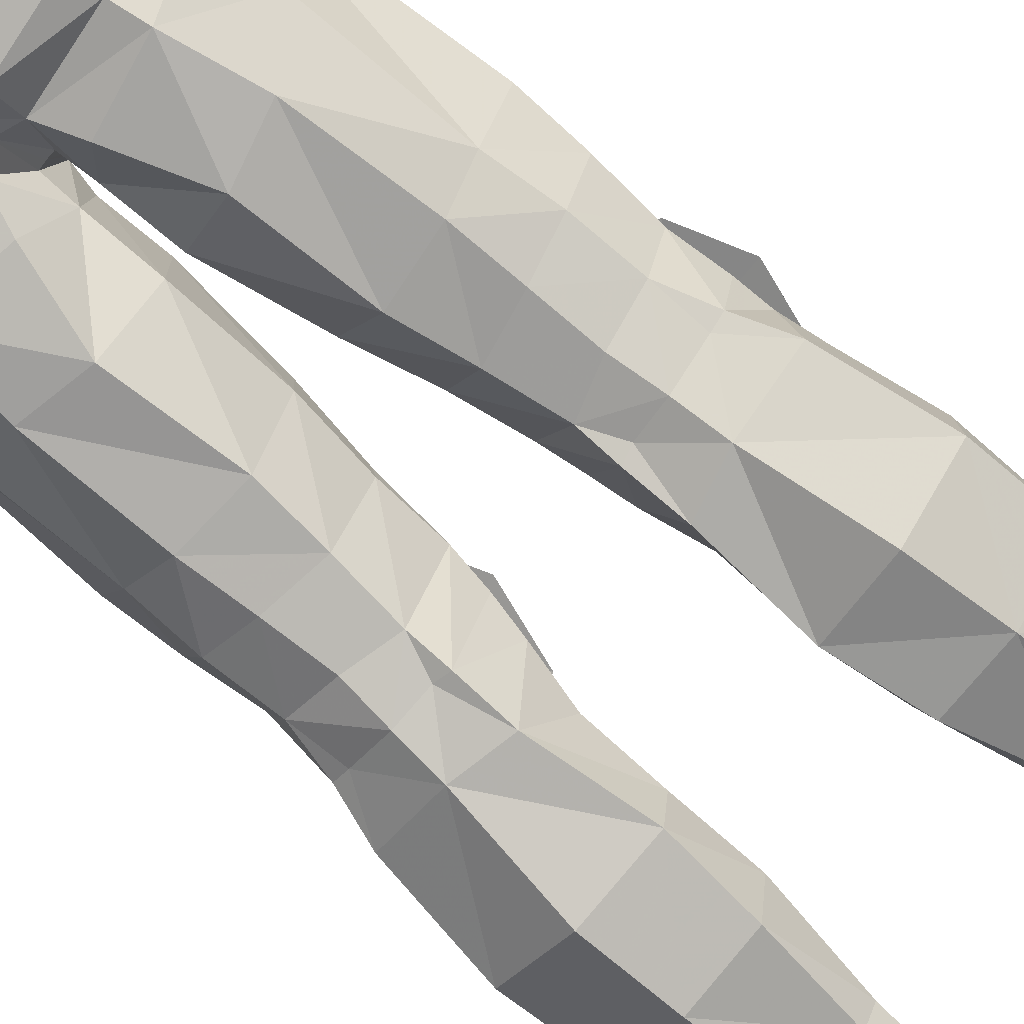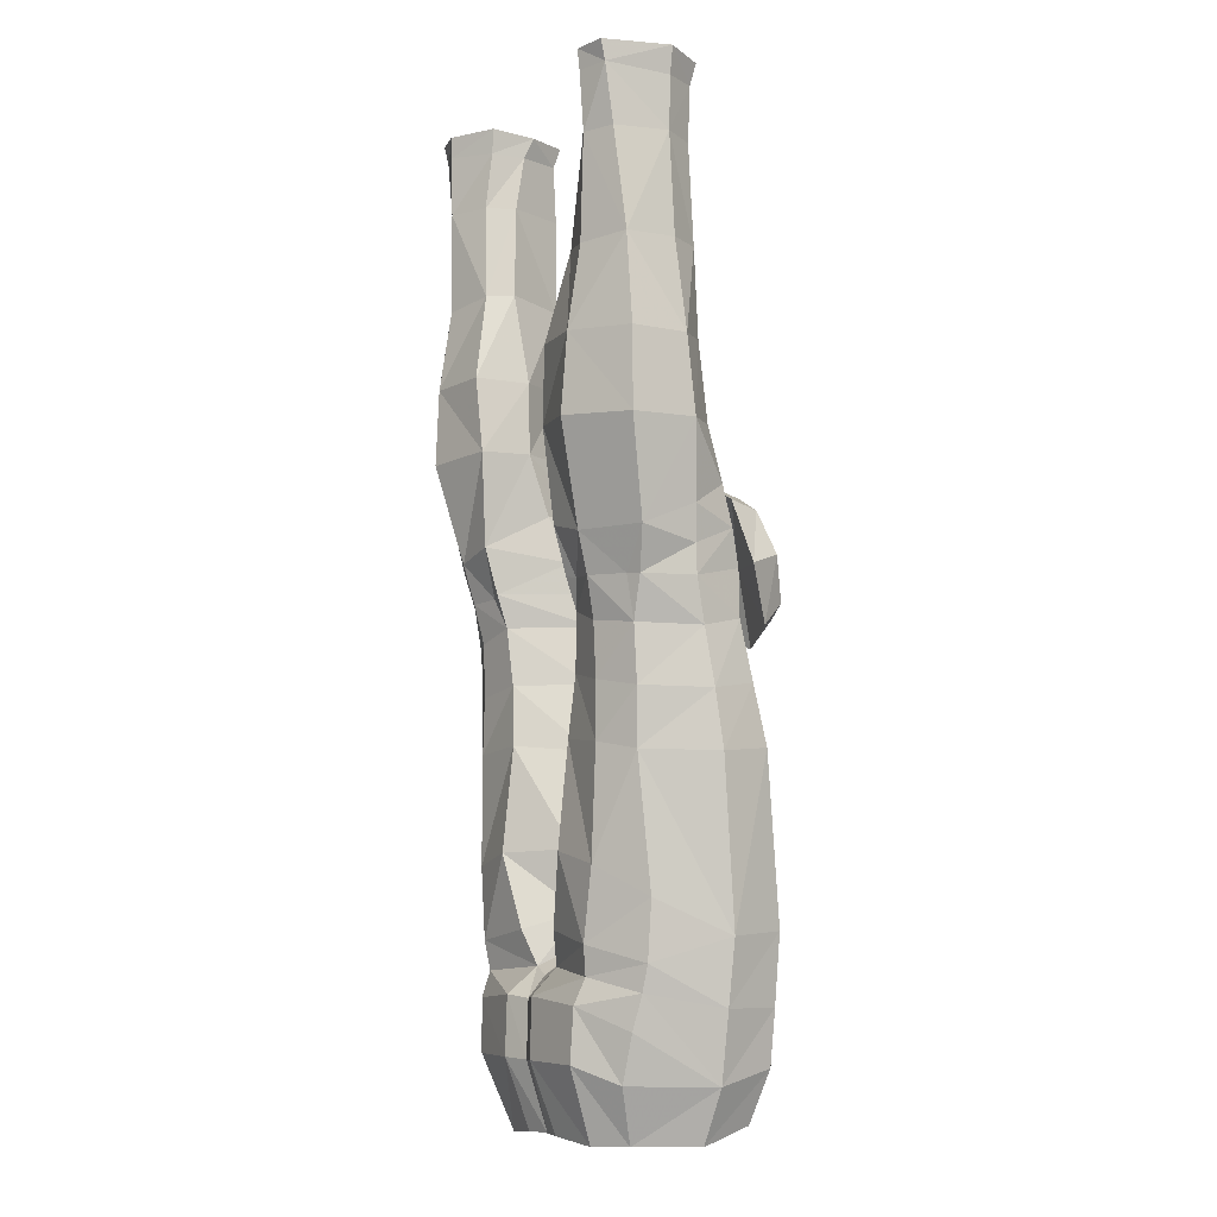
<metadata>
{"format":"obj","ext":"obj","renderer":"f3d","projection":"perspective","resolution":1024,"background":"white","views":[{"elev":-75.9,"azim":-128.7,"up":"+Y"},{"elev":-7.4,"azim":61.1,"up":"+Z"}]}
</metadata>
<code>
o object1
g group1
v 0.0532 0.1209 -1.066
v 0.05799 0.1303 -1.133
v 0.09949 0.1169 -1.165
v 0.1055 0.1121 -1.14
v 0.02815 -0.1019 -1.121
v 0.02715 -0.1003 -1.059
v 0.1022 -0.09263 -1.065
v 0.09807 -0.09423 -1.122
v -5.155e-10 -0.01994 -1.007
v -5.155e-10 0.04564 -0.9955
v 0.004103 0.04362 -0.9965
v 0.007725 -0.02078 -1.007
v 0.05359 0.1133 -1.038
v 0.02582 0.1039 -1.025
v 0.1094 0.1212 -1.097
v 0.1059 -0.08154 -1.038
v 0.02118 -0.06881 -1.031
v 0.04919 0.07632 -0.8072
v 0.02479 0.03858 -0.809
v 0.0136 0.05173 -0.9117
v 0.05788 0.09586 -0.9218
v 0.1817 0.05068 -0.6872
v 0.178 0.05195 -0.6363
v 0.1272 0.07355 -0.6367
v 0.1247 0.07798 -0.6767
v 0.1356 0.03691 -0.5426
v 0.09817 0.02906 -0.5446
v 0.08478 0.05652 -0.5851
v 0.1307 0.06241 -0.5858
v 0.1316 -0.1043 -0.6036
v 0.1686 -0.07052 -0.6484
v 0.1284 -0.09245 -0.6472
v 0.0791 -0.1038 -0.5914
v 0.07825 -0.08937 -0.6418
v 0.05255 -0.01623 -0.6058
v 0.06421 -0.03545 -0.5557
v 0.1831 0.03388 -1.067
v 0.1684 0.03461 -1.143
v 0.1564 -0.04682 -1.052
v 0.1631 -0.0445 -1.024
v 0.1538 0.1 -1.128
v 0.1626 0.1003 -1.068
v 0.1176 0.1269 -1.031
v 0.1102 -0.08604 -1.006
v 0.02077 -0.007836 -0.809
v 0.009835 -0.03406 -0.9112
v 0.1161 0.1256 -0.9575
v 0.1221 0.1032 -0.807
v 0.009178 -0.02522 -0.9753
v 0.009835 -0.03406 -0.9112
v 0.06237 -0.08932 -0.9152
v 0.03575 -0.0802 -0.9936
v 0.1674 -0.05813 -0.8182
v 0.1686 -0.04353 -0.9603
v 0.1227 -0.08426 -0.9287
v 0.1268 -0.08182 -0.8098
v 0.1706 0.1016 -0.9939
v 0.1856 0.07895 -0.8144
v 0.06152 -0.07765 -0.8034
v 0.09296 -0.08529 -0.6449
v 0.1852 0.06352 -0.7507
v 0.1235 0.08925 -0.7417
v 0.2001 -0.07067 -0.6035
v 0.2 -0.01013 -0.5783
v 0.1953 -0.007768 -0.6174
v 0.1834 -0.06376 -0.6494
v 0.05011 0.1129 -0.9979
v 0.1981 0.01155 -0.7585
v 0.192 0.003569 -0.6972
v 0.1702 -0.0633 -0.6957
v 0.1239 -0.08289 -0.6905
v 0.04111 0.01109 -0.675
v 0.03401 0.001188 -0.7372
v 0.03576 0.02507 -0.7395
v 0.0787 -0.07754 -0.6769
v 0.0625 0.05699 -0.6754
v 0.05761 0.06957 -0.7412
v 0.04111 0.01109 -0.675
v 0.04668 0.0009831 -0.6385
v 0.1911 0.03666 -0.9979
v -5.155e-10 -0.06756 -1.196
v -5.155e-10 -0.09161 -1.123
v 0.02872 -0.07341 -1.196
v 0.1324 -0.05537 -1.141
v 0.1112 -0.03478 -1.201
v 0.08327 -0.06366 -1.202
v -5.155e-10 0.1247 -1.055
v -5.155e-10 0.1369 -1.131
v 0.1476 -0.05291 -1.089
v 0.1325 0.088 -1.185
v 0.1422 0.02983 -1.202
v 0.1956 -0.006792 -0.6492
v 0.01122 0.04442 -0.9705
v 0.009178 -0.02522 -0.9753
v 0.02077 -0.007836 -0.809
v 0.2011 0.01949 -0.8199
v 0.2127 -0.01737 -0.4964
v 0.2166 -0.09022 -0.4986
v 0.06348 -0.05911 -0.4896
v 0.06421 -0.03545 -0.5557
v 0.106 0.01788 -0.4899
v 0.06348 -0.05911 -0.4896
v 0.07051 -0.1122 -0.4896
v 0.05255 -0.01623 -0.6058
v 0.1828 0.03099 -0.5538
v 0.1713 0.0213 -0.493
v -5.155e-10 -0.08985 -1.062
v 0.1831 0.04212 -0.5971
v 0.1393 0.02556 -0.4914
v 0.1715 -0.06073 -0.7569
v 0.1253 -0.08086 -0.7487
v 0.07044 -0.07409 -0.7388
v 0.03401 0.001188 -0.7372
v 0.0708 0.06292 -0.6303
v 0.04668 0.0009831 -0.6385
v -5.155e-10 -0.07107 -1.039
v 0.1471 -0.1319 -0.4947
v -5.155e-10 0.1039 -1.017
v 0.007725 -0.02078 -1.007
v -5.155e-10 -0.01994 -1.007
v 0.06747 -0.05851 -0.4108
v 0.1102 0.001851 -0.4077
v 0.1168 6.51e-06 -0.3141
v 0.0862 -0.06716 -0.3094
v 0.1413 0.0129 -0.4076
v 0.1491 0.001391 -0.314
v 0.1393 0.02556 -0.4914
v 0.106 0.01788 -0.4899
v 0.1504 -0.1267 -0.4099
v 0.1509 -0.1125 -0.3198
v 0.1998 -0.08771 -0.3154
v 0.2146 -0.08965 -0.4131
v 0.07996 -0.1156 -0.4078
v 0.09881 -0.09544 -0.3113
v 0.2166 -0.09022 -0.4986
v 0.1471 -0.1319 -0.4947
v 0.2095 -0.02519 -0.4124
v 0.2005 -0.0334 -0.3147
v 0.07051 -0.1122 -0.4896
v 0.0862 -0.06716 -0.3094
v 0.06747 -0.05851 -0.4108
v 0.06348 -0.05911 -0.4896
v 0.2127 -0.01737 -0.4964
v 0.1774 0.002226 -0.3142
v 0.1955 -0.03644 -0.2048
v 0.1757 -0.002746 -0.2068
v 0.1864 -0.09492 -0.206
v 0.2033 -0.03669 -0.1191
v 0.1799 0.004496 -0.1226
v 0.1778 -0.001722 -0.1473
v 0.1978 -0.03638 -0.1482
v 0.1094 -0.08415 -0.1446
v 0.1023 -0.0481 -0.1464
v 0.09941 -0.03761 -0.123
v 0.1059 -0.08431 -0.1172
v 0.1837 -0.1027 -0.1412
v 0.09904 -0.0593 -0.2071
v 0.1122 -0.09034 -0.2074
v 0.1545 -0.1113 -0.2071
v 0.1219 0.002135 -0.2081
v 0.09904 -0.0593 -0.2071
v 0.1511 -0.1138 -0.1426
v 0.184 -0.1078 -0.1193
v 0.1541 0.004319 -0.1485
v 0.1547 0.01236 -0.1253
v 0.1197 0.00618 -0.1221
v 0.1188 -0.002824 -0.1454
v 0.1495 -0.1157 -0.1196
v 0.09941 -0.03761 -0.123
v 0.1023 -0.0481 -0.1464
v 0.1728 0.009778 -0.4082
v 0.1498 -7.109e-05 -0.2076
v 0.1713 0.0213 -0.493
v 0.06348 -0.05911 -0.4896
v 0.05022 0.06221 -0.6343
v 0.07494 0.08526 -0.6925
v 0.09088 0.1106 -0.6676
v 0.07274 0.09815 -0.6213
v 0.1318 0.09514 -0.7106
v 0.1335 0.1196 -0.6792
v 0.1869 0.07686 -0.6927
v 0.1746 0.1043 -0.6678
v 0.2086 0.05033 -0.6346
v 0.1911 0.08928 -0.6215
v 0.1847 0.04006 -0.5688
v 0.1729 0.07683 -0.5751
v 0.1289 0.04565 -0.5438
v 0.1313 0.08329 -0.5567
v 0.07274 0.04846 -0.5685
v 0.08925 0.08311 -0.575
v 0.1338 0.1228 -0.6122
v 0.1299 0.08215 -0.6307
v 0.1299 0.08215 -0.6307
v 0.1299 0.08215 -0.6307
v 0.1299 0.08215 -0.6307
v 0.1299 0.08215 -0.6307
v -0.0532 0.1209 -1.066
v -0.1055 0.1121 -1.14
v -0.09949 0.1169 -1.165
v -0.05799 0.1303 -1.133
v -0.02815 -0.1019 -1.121
v -0.09807 -0.09423 -1.122
v -0.1022 -0.09263 -1.065
v -0.02715 -0.1003 -1.059
v -0.007725 -0.02078 -1.007
v -0.004103 0.04362 -0.9965
v -0.02582 0.1039 -1.025
v -0.05359 0.1133 -1.038
v -0.1094 0.1212 -1.097
v -0.1059 -0.08154 -1.038
v -0.02118 -0.06881 -1.031
v -0.04919 0.07632 -0.8072
v -0.05788 0.09586 -0.9218
v -0.0136 0.05173 -0.9117
v -0.02479 0.03858 -0.809
v -0.1817 0.05068 -0.6872
v -0.1247 0.07798 -0.6767
v -0.1272 0.07355 -0.6367
v -0.178 0.05195 -0.6363
v -0.1356 0.03691 -0.5426
v -0.1307 0.06241 -0.5858
v -0.08478 0.05652 -0.5851
v -0.09817 0.02906 -0.5446
v -0.1316 -0.1043 -0.6036
v -0.1284 -0.09245 -0.6472
v -0.1686 -0.07052 -0.6484
v -0.0791 -0.1038 -0.5914
v -0.06421 -0.03545 -0.5557
v -0.05255 -0.01623 -0.6058
v -0.07825 -0.08937 -0.6418
v -0.1831 0.03388 -1.067
v -0.1631 -0.0445 -1.024
v -0.1564 -0.04682 -1.052
v -0.1684 0.03461 -1.143
v -0.1538 0.1 -1.128
v -0.1176 0.1269 -1.031
v -0.1626 0.1003 -1.068
v -0.1102 -0.08604 -1.006
v -0.02077 -0.007836 -0.809
v -0.009835 -0.03406 -0.9112
v -0.1221 0.1032 -0.807
v -0.1161 0.1256 -0.9575
v -0.009178 -0.02522 -0.9753
v -0.03575 -0.0802 -0.9936
v -0.06237 -0.08932 -0.9152
v -0.009835 -0.03406 -0.9112
v -0.1674 -0.05813 -0.8182
v -0.1268 -0.08182 -0.8098
v -0.1227 -0.08426 -0.9287
v -0.1686 -0.04353 -0.9603
v -0.1706 0.1016 -0.9939
v -0.1856 0.07895 -0.8144
v -0.06152 -0.07765 -0.8034
v -0.09296 -0.08529 -0.6449
v -0.1852 0.06352 -0.7507
v -0.1235 0.08925 -0.7417
v -0.2001 -0.07067 -0.6035
v -0.1834 -0.06376 -0.6494
v -0.1953 -0.007768 -0.6174
v -0.2 -0.01013 -0.5783
v -0.05011 0.1129 -0.9979
v -0.192 0.003569 -0.6972
v -0.1981 0.01155 -0.7585
v -0.1702 -0.0633 -0.6957
v -0.1239 -0.08289 -0.6905
v -0.04111 0.01109 -0.675
v -0.03576 0.02507 -0.7395
v -0.03401 0.001188 -0.7372
v -0.0787 -0.07754 -0.6769
v -0.05761 0.06957 -0.7412
v -0.0625 0.05699 -0.6754
v -0.04111 0.01109 -0.675
v -0.04668 0.0009831 -0.6385
v -0.1911 0.03666 -0.9979
v -0.02872 -0.07341 -1.196
v -0.08327 -0.06366 -1.202
v -0.1112 -0.03478 -1.201
v -0.1324 -0.05537 -1.141
v -0.1476 -0.05291 -1.089
v -0.1325 0.088 -1.185
v -0.1422 0.02983 -1.202
v -0.1956 -0.006792 -0.6492
v -0.01122 0.04442 -0.9705
v -0.009178 -0.02522 -0.9753
v -0.02077 -0.007836 -0.809
v -0.2011 0.01949 -0.8199
v -0.2127 -0.01737 -0.4964
v -0.2166 -0.09022 -0.4986
v -0.06348 -0.05911 -0.4896
v -0.106 0.01788 -0.4899
v -0.06421 -0.03545 -0.5557
v -0.07051 -0.1122 -0.4896
v -0.06348 -0.05911 -0.4896
v -0.05255 -0.01623 -0.6058
v -0.1828 0.03099 -0.5538
v -0.1713 0.0213 -0.493
v -0.1831 0.04212 -0.5971
v -0.1393 0.02556 -0.4914
v -0.1715 -0.06073 -0.7569
v -0.1253 -0.08086 -0.7487
v -0.07044 -0.07409 -0.7388
v -0.03401 0.001188 -0.7372
v -0.0708 0.06292 -0.6303
v -0.04668 0.0009831 -0.6385
v -0.1471 -0.1319 -0.4947
v -0.007725 -0.02078 -1.007
v -0.06747 -0.05851 -0.4108
v -0.0862 -0.06716 -0.3094
v -0.1168 6.51e-06 -0.3141
v -0.1102 0.001851 -0.4077
v -0.1413 0.0129 -0.4076
v -0.1491 0.001391 -0.314
v -0.1393 0.02556 -0.4914
v -0.106 0.01788 -0.4899
v -0.1504 -0.1267 -0.4099
v -0.2146 -0.08965 -0.4131
v -0.1998 -0.08771 -0.3154
v -0.1509 -0.1125 -0.3198
v -0.09881 -0.09544 -0.3113
v -0.07996 -0.1156 -0.4078
v -0.2166 -0.09022 -0.4986
v -0.1471 -0.1319 -0.4947
v -0.2095 -0.02519 -0.4124
v -0.2005 -0.0334 -0.3147
v -0.07051 -0.1122 -0.4896
v -0.0862 -0.06716 -0.3094
v -0.06747 -0.05851 -0.4108
v -0.06348 -0.05911 -0.4896
v -0.2127 -0.01737 -0.4964
v -0.1774 0.002226 -0.3142
v -0.1757 -0.002746 -0.2068
v -0.1955 -0.03644 -0.2048
v -0.1864 -0.09492 -0.206
v -0.2033 -0.03669 -0.1191
v -0.1978 -0.03638 -0.1482
v -0.1778 -0.001722 -0.1473
v -0.1799 0.004496 -0.1226
v -0.1094 -0.08415 -0.1446
v -0.1059 -0.08431 -0.1172
v -0.09941 -0.03761 -0.123
v -0.1023 -0.0481 -0.1464
v -0.1837 -0.1027 -0.1412
v -0.1122 -0.09034 -0.2074
v -0.09904 -0.0593 -0.2071
v -0.1545 -0.1113 -0.2071
v -0.09904 -0.0593 -0.2071
v -0.1219 0.002135 -0.2081
v -0.1511 -0.1138 -0.1426
v -0.184 -0.1078 -0.1193
v -0.1541 0.004319 -0.1485
v -0.1188 -0.002824 -0.1454
v -0.1197 0.00618 -0.1221
v -0.1547 0.01236 -0.1253
v -0.1495 -0.1157 -0.1196
v -0.09941 -0.03761 -0.123
v -0.1023 -0.0481 -0.1464
v -0.1728 0.009778 -0.4082
v -0.1498 -7.109e-05 -0.2076
v -0.1713 0.0213 -0.493
v -0.06348 -0.05911 -0.4896
v -0.05022 0.06221 -0.6343
v -0.07274 0.09815 -0.6213
v -0.09088 0.1106 -0.6676
v -0.07494 0.08526 -0.6925
v -0.1335 0.1196 -0.6792
v -0.1318 0.09514 -0.7106
v -0.1746 0.1043 -0.6678
v -0.1869 0.07686 -0.6927
v -0.1911 0.08928 -0.6215
v -0.2086 0.05033 -0.6346
v -0.1729 0.07683 -0.5751
v -0.1847 0.04006 -0.5688
v -0.1313 0.08329 -0.5567
v -0.1289 0.04565 -0.5438
v -0.08925 0.08311 -0.575
v -0.07274 0.04846 -0.5685
v -0.1338 0.1228 -0.6122
v -0.1299 0.08215 -0.6307
v -0.1299 0.08215 -0.6307
v -0.1299 0.08215 -0.6307
v -0.1299 0.08215 -0.6307
v -0.1299 0.08215 -0.6307
f 3 2 1
f 1 4 3
f 7 6 5
f 5 8 7
f 11 10 9
f 9 12 11
f 14 13 1
f 13 15 4
f 4 1 13
f 6 7 16
f 16 17 6
f 20 19 18
f 18 21 20
f 24 23 22
f 22 25 24
f 28 27 26
f 26 29 28
f 32 31 30
f 35 34 33
f 33 36 35
f 39 38 37
f 37 40 39
f 43 42 41
f 41 15 43
f 16 39 40
f 40 44 16
f 20 46 45
f 45 19 20
f 47 21 18
f 18 48 47
f 51 50 49
f 49 52 51
f 55 54 53
f 53 56 55
f 48 58 57
f 57 47 48
f 55 56 59
f 59 51 55
f 60 32 30
f 48 62 61
f 61 58 48
f 65 64 63
f 63 66 65
f 38 41 42
f 42 37 38
f 67 43 15
f 15 13 67
f 68 61 22
f 22 69 68
f 32 71 70
f 70 31 32
f 74 73 72
f 32 60 75
f 75 71 32
f 77 76 25
f 25 62 77
f 76 77 74
f 74 72 76
f 34 79 78
f 78 75 34
f 57 80 37
f 37 42 57
f 5 82 81
f 81 83 5
f 85 84 8
f 8 86 85
f 88 87 1
f 1 2 88
f 7 8 84
f 84 89 7
f 90 4 15
f 15 41 90
f 38 84 85
f 85 91 38
f 91 90 41
f 41 38 91
f 84 38 89
f 80 54 40
f 40 37 80
f 69 92 66
f 66 70 69
f 21 67 93
f 93 20 21
f 93 94 46
f 46 20 93
f 43 67 21
f 21 47 43
f 59 95 50
f 50 51 59
f 44 40 54
f 54 55 44
f 42 43 47
f 47 57 42
f 51 52 44
f 44 55 51
f 58 96 80
f 80 57 58
f 53 54 80
f 80 96 53
f 63 64 97
f 97 98 63
f 27 100 99
f 99 101 27
f 102 36 33
f 33 103 102
f 28 104 100
f 100 27 28
f 22 23 92
f 92 69 22
f 97 64 105
f 105 106 97
f 39 89 38
f 7 89 39
f 39 16 7
f 94 93 11
f 11 12 94
f 44 52 17
f 17 16 44
f 82 5 6
f 6 107 82
f 64 65 108
f 108 105 64
f 101 109 26
f 26 27 101
f 68 110 53
f 53 96 68
f 110 111 56
f 56 53 110
f 112 111 71
f 71 75 112
f 113 112 75
f 75 78 113
f 108 29 26
f 26 105 108
f 106 105 26
f 26 109 106
f 108 23 24
f 24 29 108
f 24 114 28
f 28 29 24
f 35 79 34
f 66 92 65
f 115 104 28
f 28 114 115
f 108 65 92
f 92 23 108
f 76 114 24
f 24 25 76
f 115 114 76
f 76 72 115
f 3 4 90
f 17 116 107
f 107 6 17
f 60 34 75
f 60 30 33
f 33 34 60
f 103 33 30
f 30 117 103
f 63 30 31
f 31 66 63
f 70 66 31
f 93 67 13
f 11 93 13
f 14 11 13
f 87 118 14
f 14 1 87
f 86 8 5
f 5 83 86
f 10 11 14
f 14 118 10
f 98 117 30
f 30 63 98
f 49 119 17
f 17 52 49
f 116 17 119
f 119 120 116
f 62 25 22
f 22 61 62
f 96 58 61
f 61 68 96
f 73 74 19
f 19 45 73
f 48 18 77
f 77 62 48
f 77 18 19
f 19 74 77
f 69 70 110
f 110 68 69
f 70 71 111
f 111 110 70
f 112 59 56
f 56 111 112
f 95 59 112
f 112 113 95
f 123 122 121
f 121 124 123
f 123 126 125
f 125 122 123
f 122 125 127
f 127 128 122
f 131 130 129
f 129 132 131
f 134 133 129
f 129 130 134
f 129 136 135
f 135 132 129
f 131 132 137
f 137 138 131
f 129 133 139
f 139 136 129
f 133 134 140
f 140 141 133
f 139 133 141
f 141 142 139
f 132 135 143
f 143 137 132
f 145 138 144
f 144 146 145
f 131 138 145
f 145 147 131
f 150 149 148
f 148 151 150
f 154 153 152
f 152 155 154
f 156 147 145
f 145 151 156
f 157 140 134
f 134 158 157
f 159 130 131
f 131 147 159
f 161 160 123
f 123 124 161
f 145 146 150
f 150 151 145
f 152 158 159
f 159 162 152
f 148 163 156
f 156 151 148
f 159 147 156
f 156 162 159
f 166 165 164
f 164 167 166
f 156 163 168
f 168 162 156
f 167 170 169
f 169 166 167
f 159 158 134
f 134 130 159
f 155 152 162
f 162 168 155
f 137 171 144
f 144 138 137
f 160 161 170
f 170 167 160
f 160 172 126
f 126 123 160
f 125 126 144
f 144 171 125
f 144 126 172
f 172 146 144
f 146 172 164
f 164 150 146
f 164 165 149
f 149 150 164
f 160 167 164
f 164 172 160
f 143 173 171
f 171 137 143
f 171 173 127
f 127 125 171
f 122 128 174
f 174 121 122
f 158 152 153
f 153 157 158
f 177 176 175
f 175 178 177
f 180 179 176
f 176 177 180
f 182 181 179
f 179 180 182
f 184 183 181
f 181 182 184
f 186 185 183
f 183 184 186
f 188 187 185
f 185 186 188
f 190 189 187
f 187 188 190
f 178 175 189
f 189 190 178
f 191 177 178
f 191 180 177
f 191 182 180
f 191 184 182
f 191 186 184
f 191 188 186
f 191 190 188
f 191 178 190
f 192 175 176
f 193 176 179
f 194 179 181
f 195 181 183
f 196 183 185
f 195 185 187
f 194 187 189
f 193 189 175
f 199 198 197
f 197 200 199
f 203 202 201
f 201 204 203
f 206 205 9
f 9 10 206
f 208 207 197
f 208 197 198
f 198 209 208
f 204 211 210
f 210 203 204
f 214 213 212
f 212 215 214
f 218 217 216
f 216 219 218
f 222 221 220
f 220 223 222
f 226 225 224
f 229 228 227
f 227 230 229
f 233 232 231
f 231 234 233
f 236 209 235
f 235 237 236
f 210 238 232
f 232 233 210
f 214 215 239
f 239 240 214
f 242 241 212
f 212 213 242
f 245 244 243
f 243 246 245
f 249 248 247
f 247 250 249
f 241 242 251
f 251 252 241
f 249 245 253
f 253 248 249
f 225 254 224
f 241 252 255
f 255 256 241
f 259 258 257
f 257 260 259
f 234 231 237
f 237 235 234
f 261 208 209
f 209 236 261
f 263 262 216
f 216 255 263
f 225 226 264
f 264 265 225
f 268 267 266
f 225 265 269
f 269 254 225
f 270 256 217
f 217 271 270
f 271 266 267
f 267 270 271
f 230 269 272
f 272 273 230
f 251 237 231
f 231 274 251
f 201 275 81
f 81 82 201
f 277 276 202
f 202 278 277
f 88 200 197
f 197 87 88
f 203 279 278
f 278 202 203
f 280 235 209
f 209 198 280
f 234 281 277
f 277 278 234
f 281 234 235
f 235 280 281
f 234 278 279
f 274 231 232
f 232 250 274
f 262 264 258
f 258 282 262
f 213 214 283
f 283 261 213
f 283 214 240
f 240 284 283
f 236 242 213
f 213 261 236
f 253 245 246
f 246 285 253
f 238 249 250
f 250 232 238
f 237 251 242
f 242 236 237
f 245 249 238
f 238 244 245
f 252 251 274
f 274 286 252
f 247 286 274
f 274 250 247
f 257 288 287
f 287 260 257
f 223 290 289
f 289 291 223
f 293 292 227
f 227 228 293
f 222 223 291
f 291 294 222
f 216 262 282
f 282 219 216
f 287 296 295
f 295 260 287
f 279 233 234
f 203 210 233
f 233 279 203
f 284 205 206
f 206 283 284
f 238 210 211
f 211 244 238
f 82 107 204
f 204 201 82
f 260 295 297
f 297 259 260
f 290 223 220
f 220 298 290
f 263 286 247
f 247 299 263
f 299 247 248
f 248 300 299
f 301 269 265
f 265 300 301
f 302 272 269
f 269 301 302
f 297 295 220
f 220 221 297
f 296 298 220
f 220 295 296
f 297 221 218
f 218 219 297
f 218 221 222
f 222 303 218
f 273 229 230
f 282 258 259
f 304 303 222
f 222 294 304
f 297 219 282
f 282 259 297
f 271 217 218
f 218 303 271
f 304 266 271
f 271 303 304
f 198 199 280
f 211 204 107
f 107 116 211
f 230 254 269
f 254 230 227
f 227 224 254
f 292 305 224
f 224 227 292
f 257 258 226
f 226 224 257
f 258 264 226
f 206 207 208
f 283 206 208
f 261 283 208
f 87 197 207
f 207 118 87
f 276 275 201
f 201 202 276
f 10 118 207
f 207 206 10
f 288 257 224
f 224 305 288
f 243 244 211
f 211 306 243
f 116 120 306
f 306 211 116
f 256 255 216
f 216 217 256
f 286 263 255
f 255 252 286
f 268 239 215
f 215 267 268
f 241 256 270
f 270 212 241
f 270 267 215
f 215 212 270
f 262 263 299
f 299 264 262
f 264 299 300
f 300 265 264
f 301 300 248
f 248 253 301
f 285 302 301
f 301 253 285
f 309 308 307
f 307 310 309
f 309 310 311
f 311 312 309
f 310 314 313
f 313 311 310
f 317 316 315
f 315 318 317
f 319 318 315
f 315 320 319
f 315 316 321
f 321 322 315
f 317 324 323
f 323 316 317
f 315 322 325
f 325 320 315
f 320 327 326
f 326 319 320
f 325 328 327
f 327 320 325
f 316 323 329
f 329 321 316
f 332 331 330
f 330 324 332
f 317 333 332
f 332 324 317
f 336 335 334
f 334 337 336
f 340 339 338
f 338 341 340
f 342 335 332
f 332 333 342
f 344 343 319
f 319 326 344
f 345 333 317
f 317 318 345
f 346 308 309
f 309 347 346
f 332 335 336
f 336 331 332
f 338 348 345
f 345 343 338
f 334 335 342
f 342 349 334
f 345 348 342
f 342 333 345
f 352 351 350
f 350 353 352
f 342 348 354
f 354 349 342
f 351 352 355
f 355 356 351
f 345 318 319
f 319 343 345
f 339 354 348
f 348 338 339
f 323 324 330
f 330 357 323
f 347 351 356
f 356 346 347
f 347 309 312
f 312 358 347
f 311 357 330
f 330 312 311
f 330 331 358
f 358 312 330
f 331 336 350
f 350 358 331
f 350 336 337
f 337 353 350
f 347 358 350
f 350 351 347
f 329 323 357
f 357 359 329
f 357 311 313
f 313 359 357
f 310 307 360
f 360 314 310
f 343 344 341
f 341 338 343
f 363 362 361
f 361 364 363
f 365 363 364
f 364 366 365
f 367 365 366
f 366 368 367
f 369 367 368
f 368 370 369
f 371 369 370
f 370 372 371
f 373 371 372
f 372 374 373
f 375 373 374
f 374 376 375
f 362 375 376
f 376 361 362
f 363 377 362
f 365 377 363
f 367 377 365
f 369 377 367
f 371 377 369
f 373 377 371
f 375 377 373
f 362 377 375
f 361 378 364
f 364 379 366
f 366 380 368
f 368 381 370
f 370 382 372
f 372 381 374
f 374 380 376
f 376 379 361

</code>
